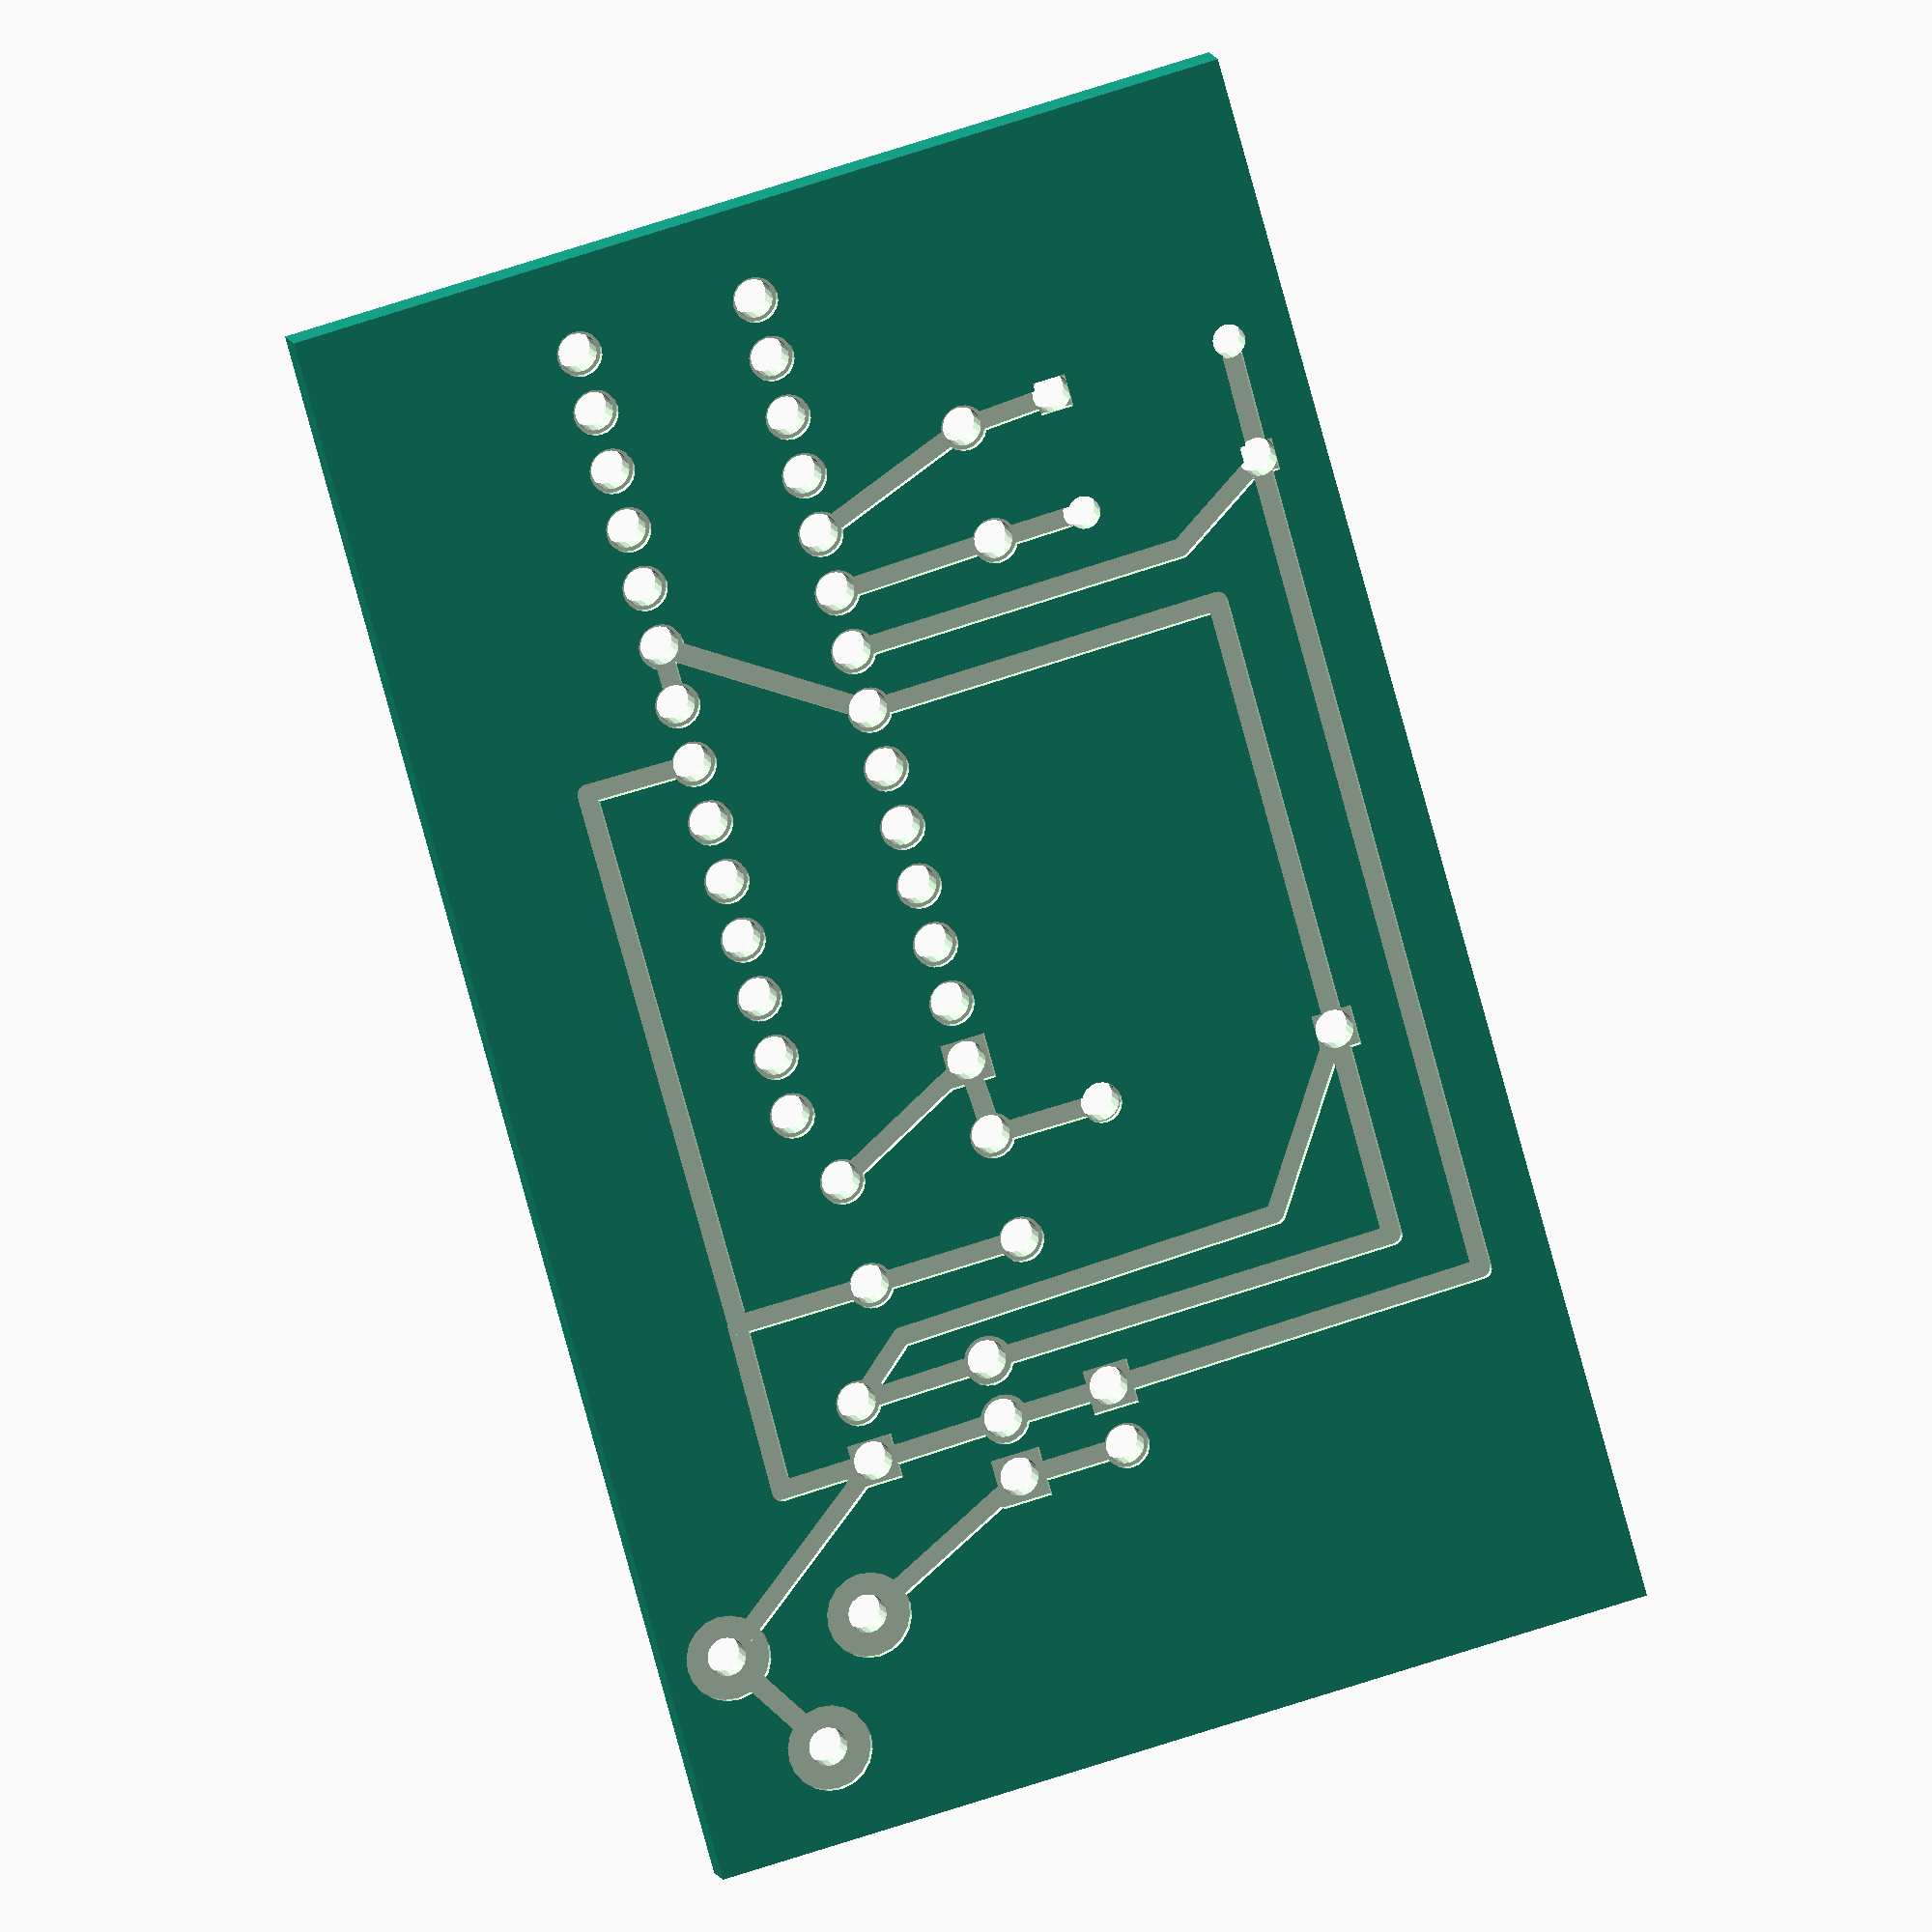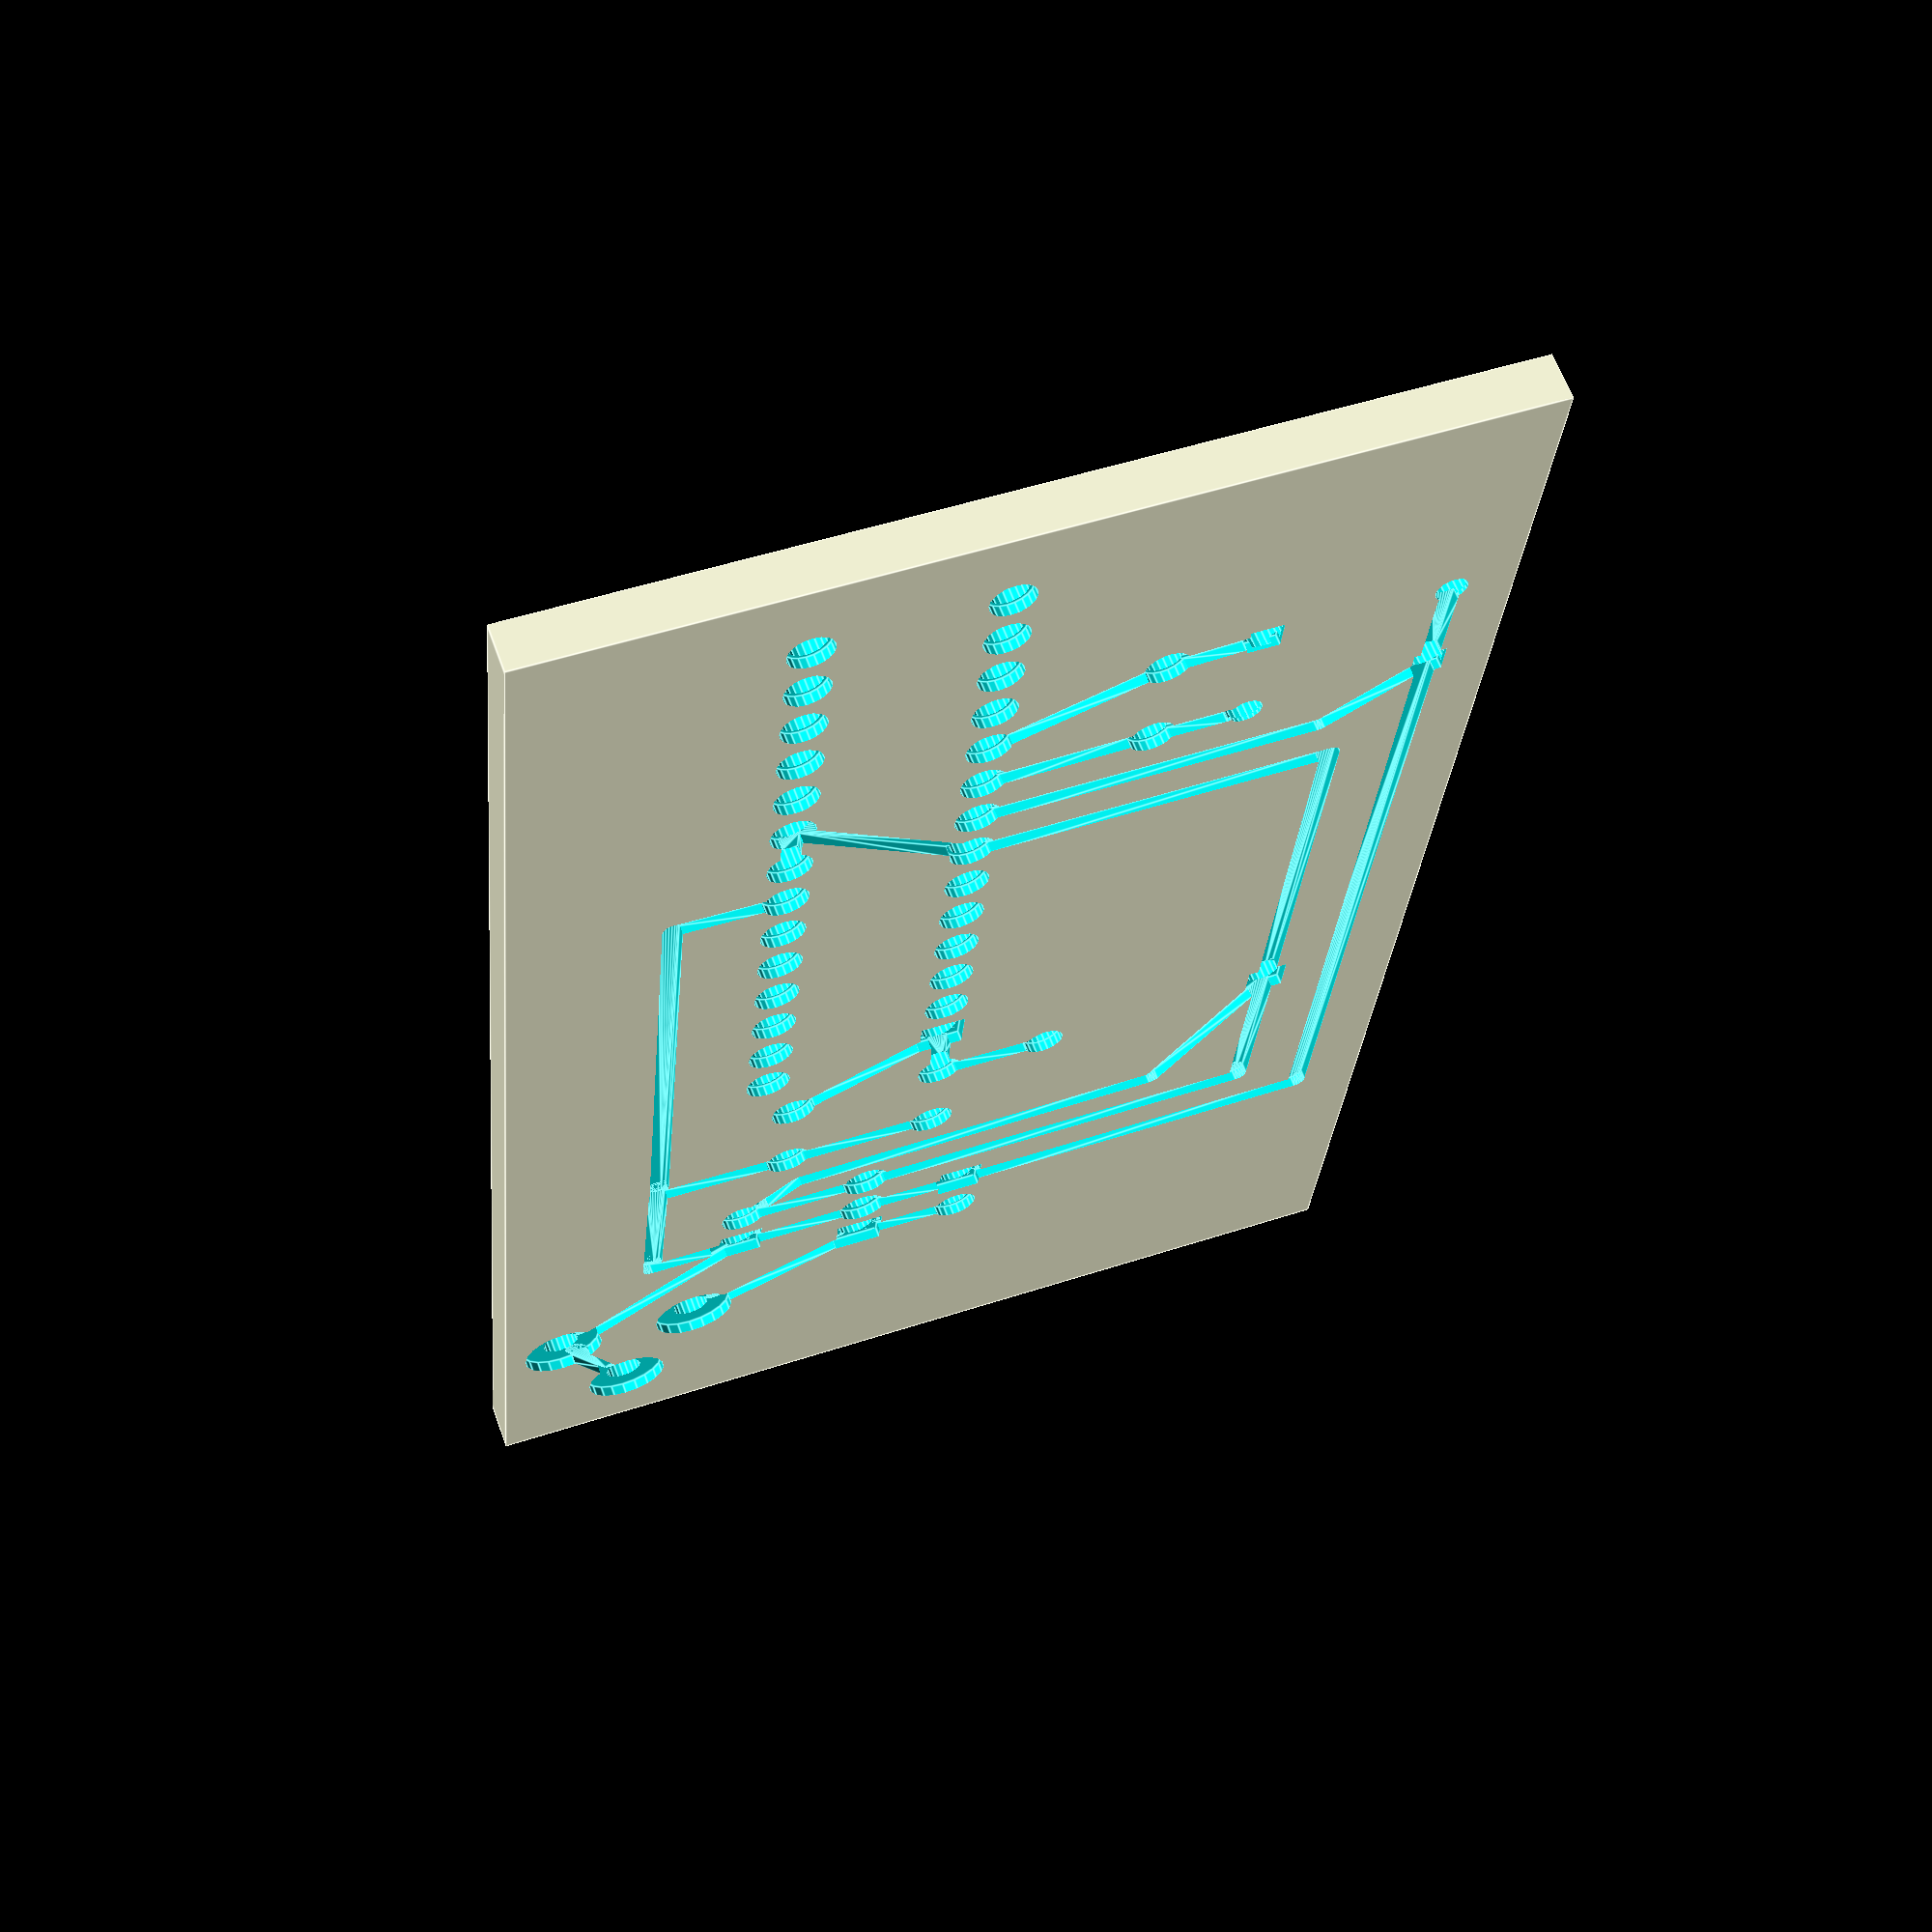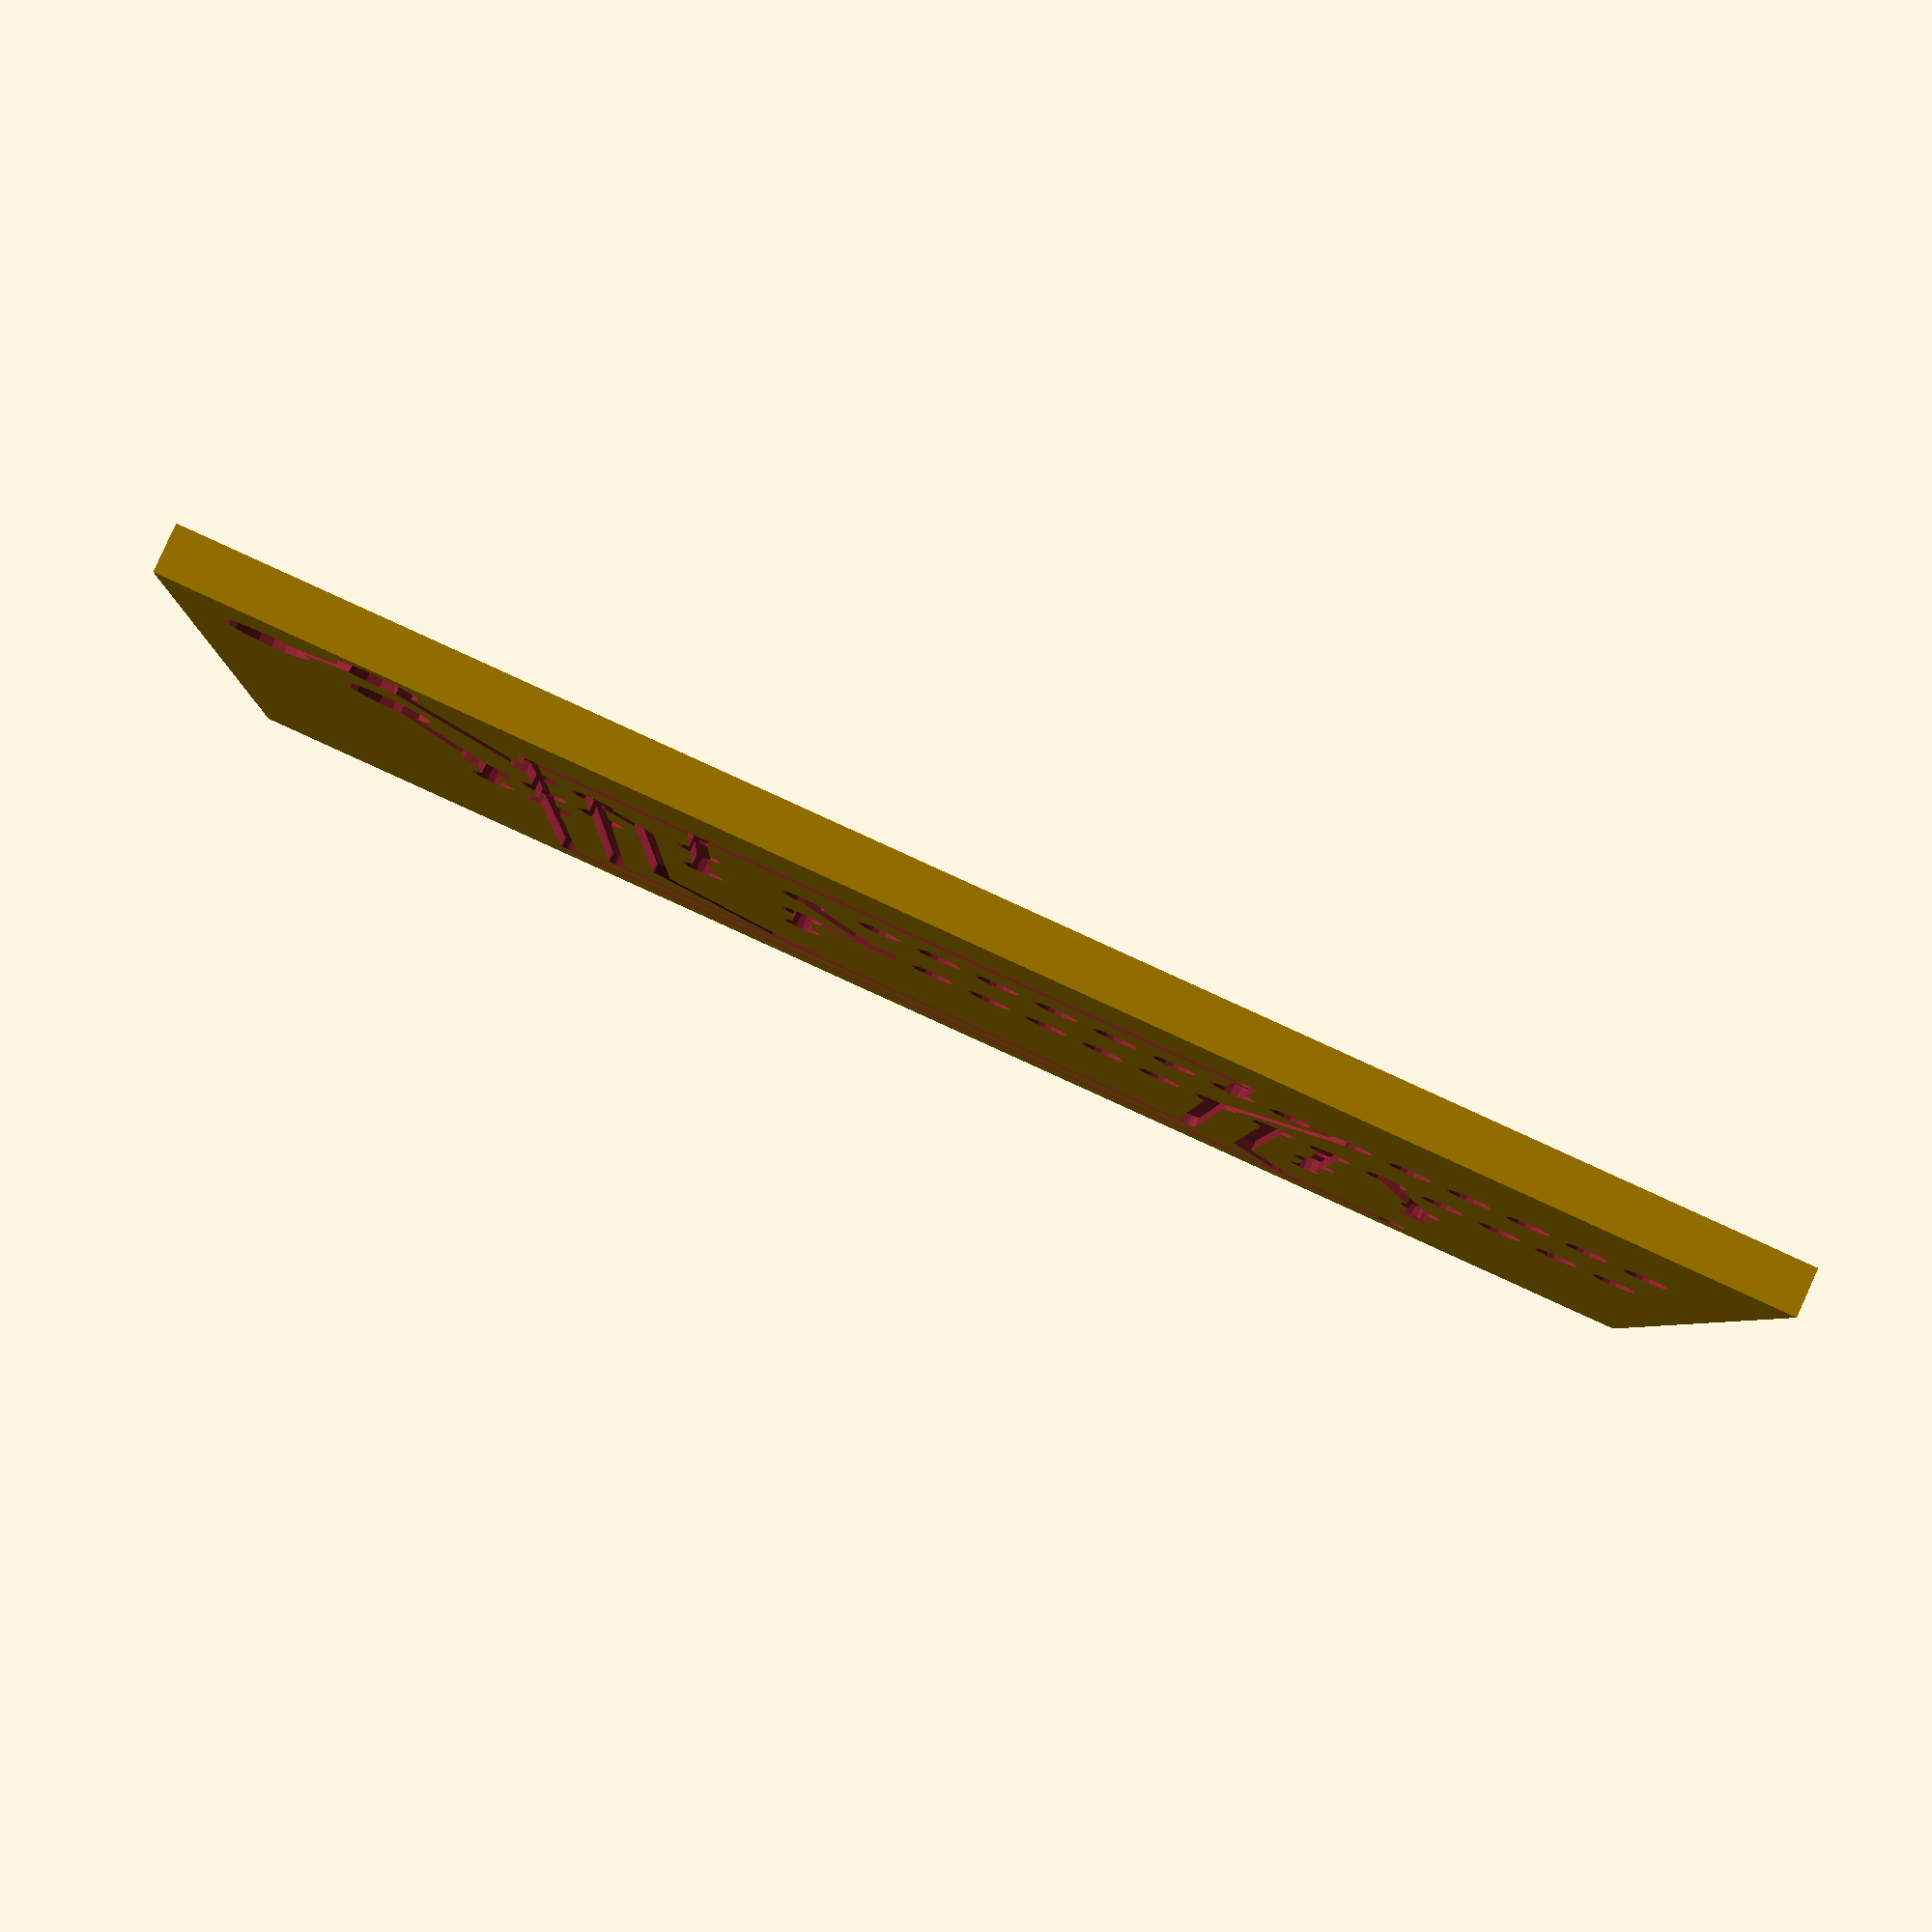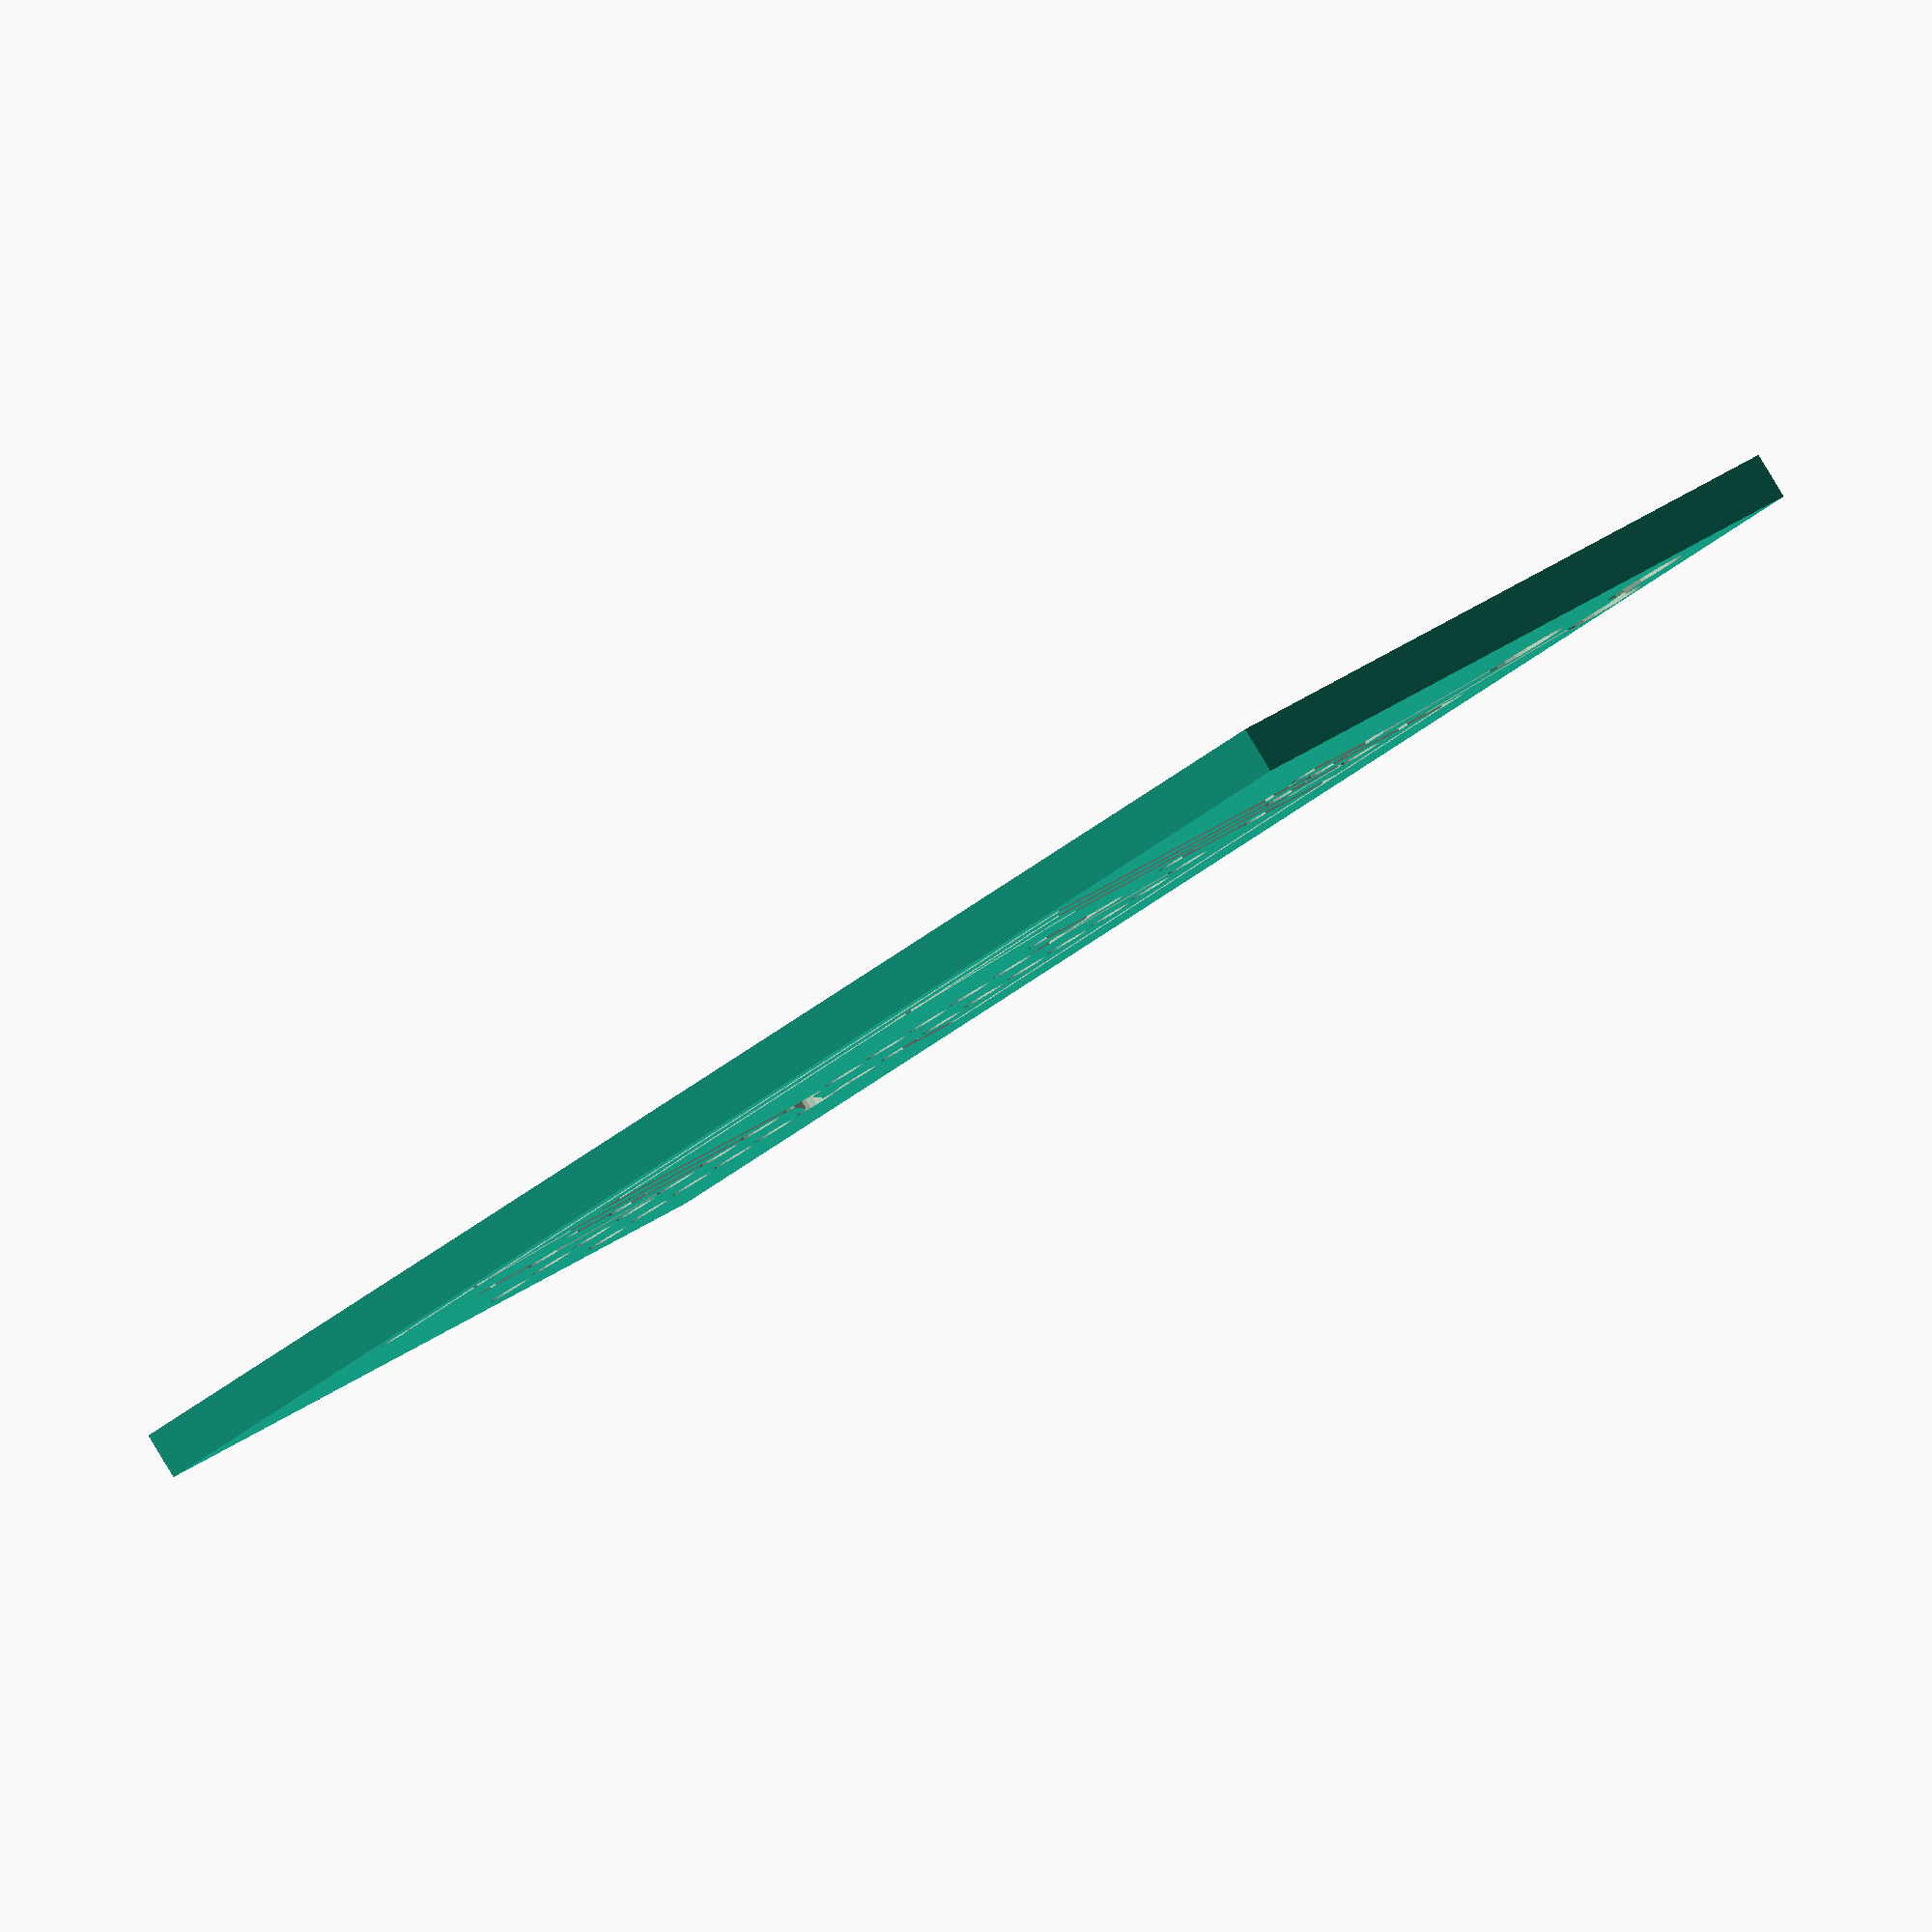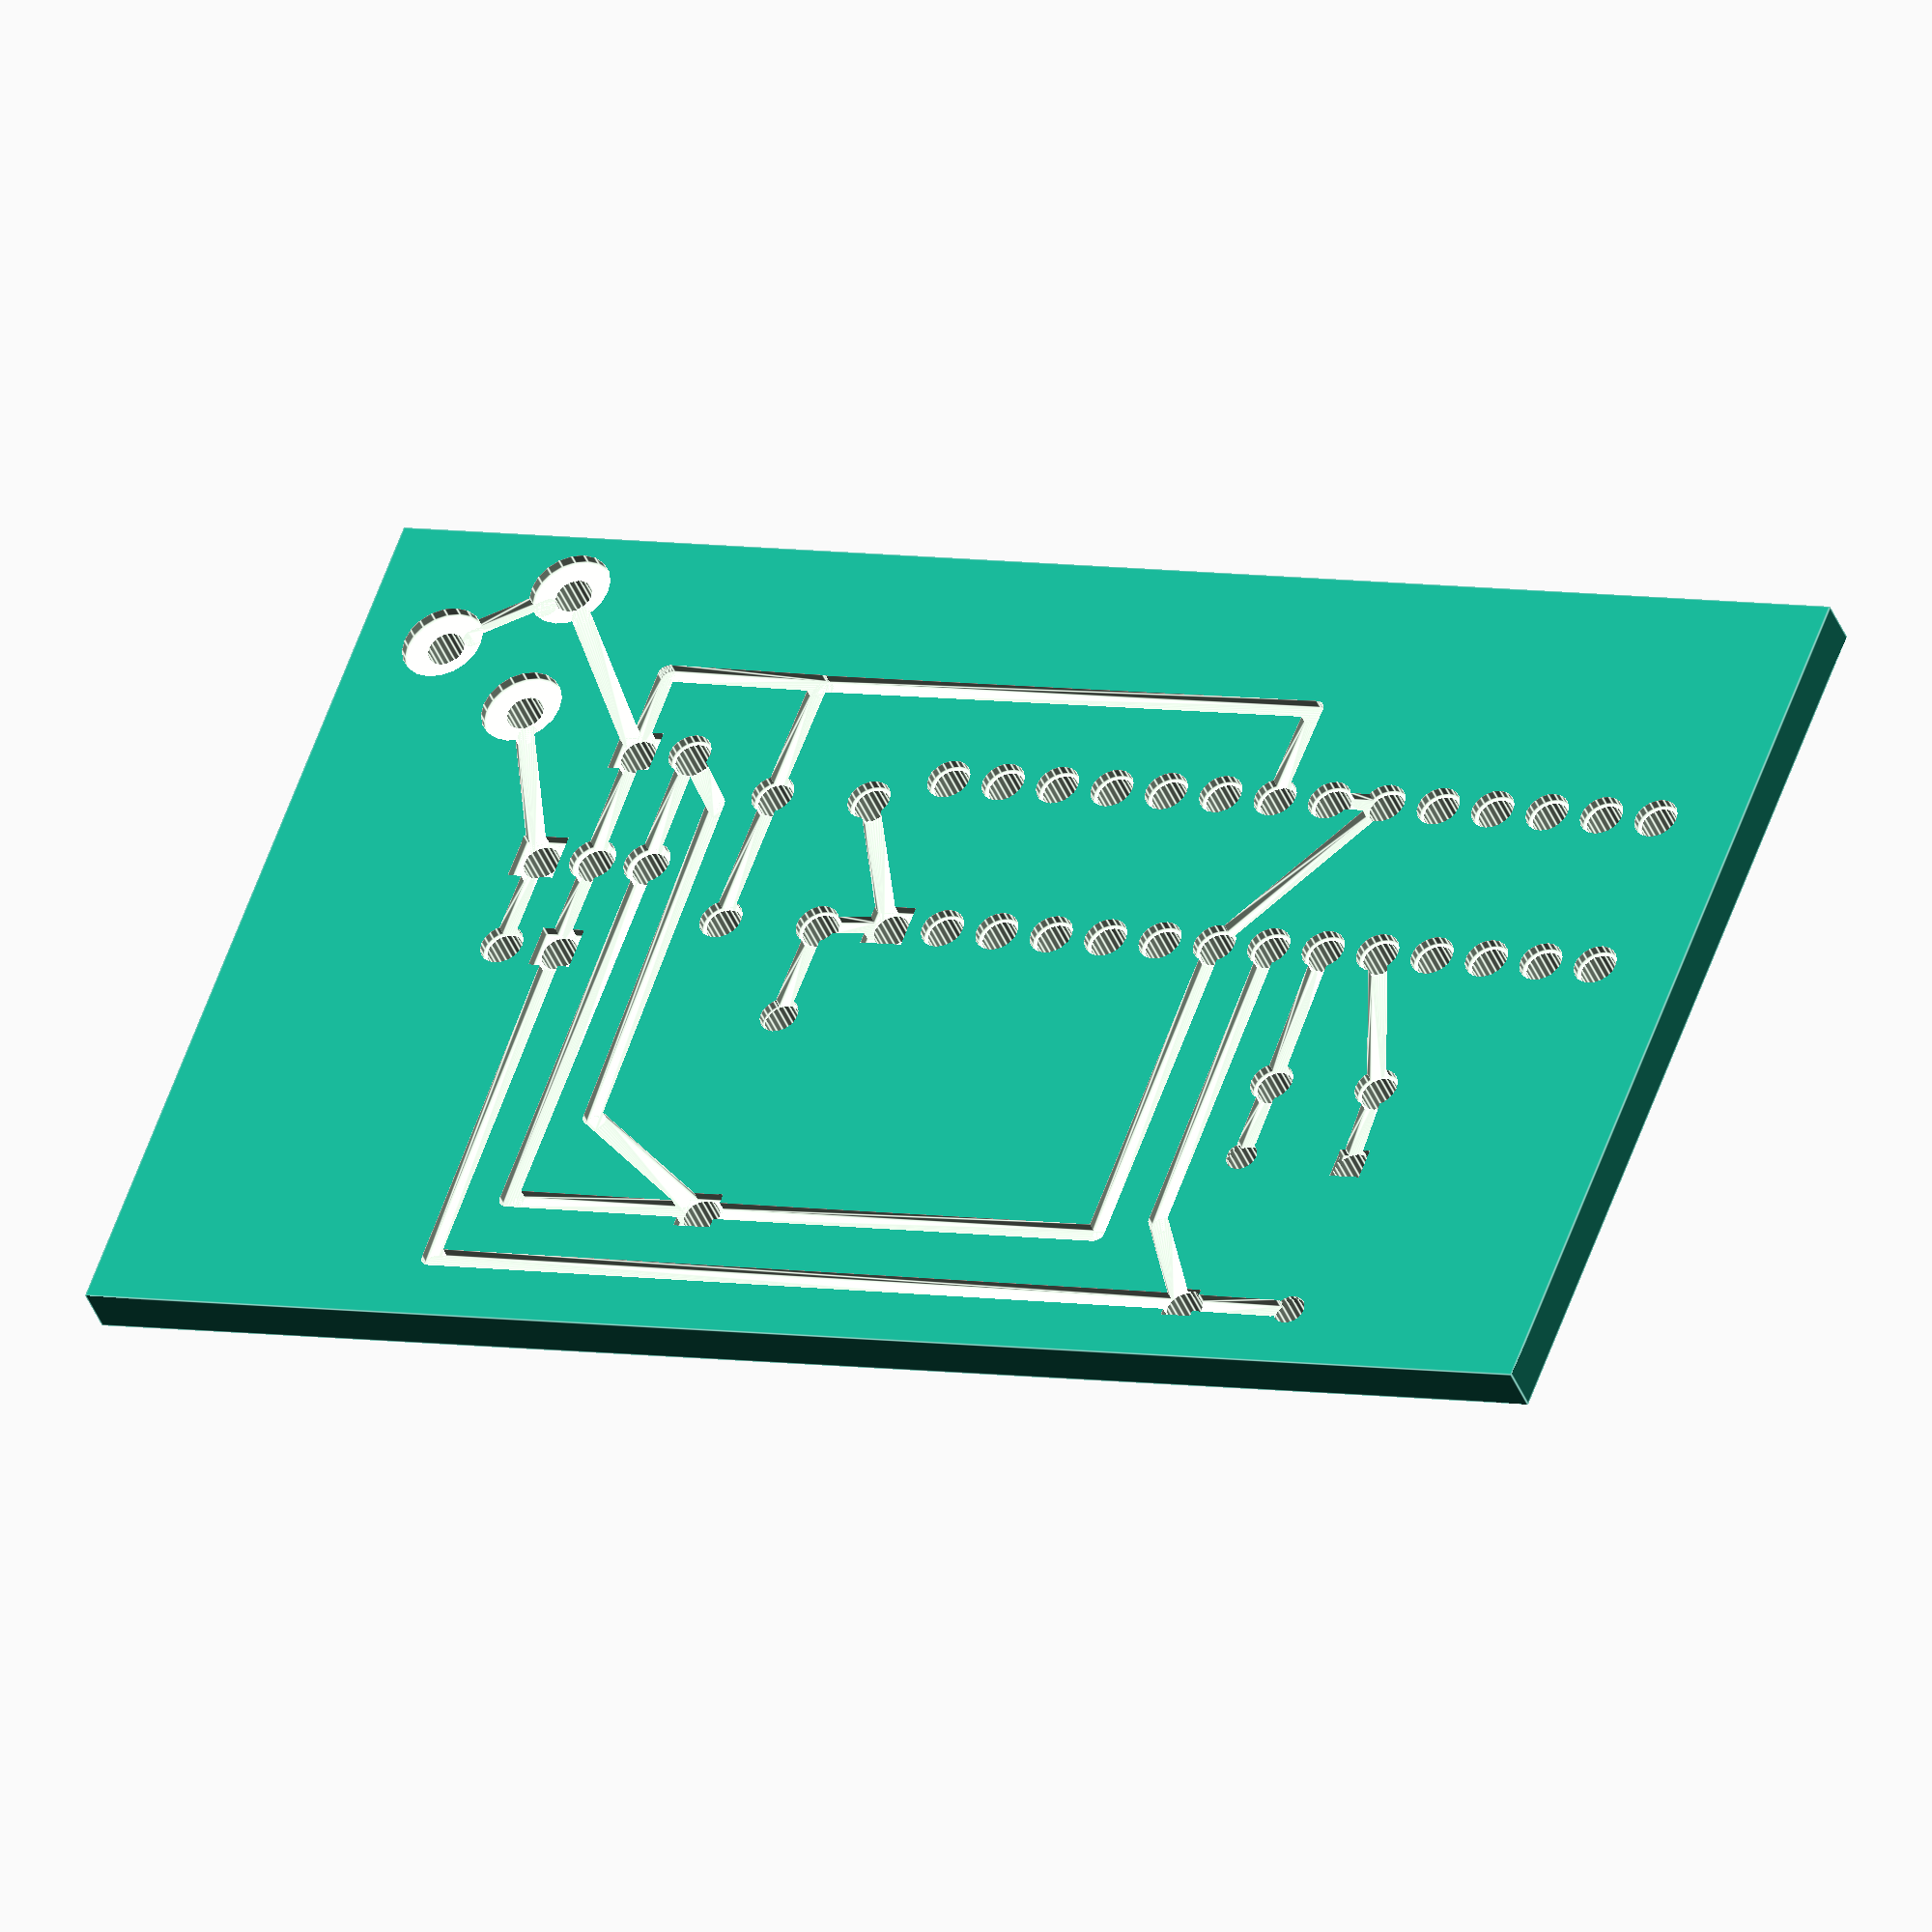
<openscad>
//    Aperture primitives are part of GerbToSCAD.rb
//    Copyright (C) 2013 Dru Jensen
//
//    GerbToSCAD is free software: you can redistribute it and/or modify
//    it under the terms of the GNU General Public License as published by
//    the Free Software Foundation, either version 3 of the License, or
//    (at your option) any later version.
//
//    GerbToSCAD is distributed in the hope that it will be useful,
//    but WITHOUT ANY WARRANTY; without even the implied warranty of
//    MERCHANTABILITY or FITNESS FOR A PARTICULAR PURPOSE.  See the
//    GNU General Public License for more details.
//
//    You should have received a copy of the GNU General Public License
//    along with this program.  If not, see <http://www.gnu.org/licenses/>.
$fn=20;

board_thickness = 2.0;    //Change to alter board thickness
stencil_thickness = 0.4;  //Change to alter gap thickness
hole_size = 1.6;          //Change to alter size of the hole
stand_height = 4.0;       //Change to alter the stand height

// Generate the Board
board();

// Generate the Stencil
// stencil();

//////////////////////////////////////////////////////////////////////////////////////////////////
// Start of aperture primitives: circle, rectangle, obround, polygon                    
// These accept the same parameters in the same order as Gerber aperture definitions    
// 'drill' holes in pads will be rendered if specified even though they are unprintable 
//////////////////////////////////////////////////////////////////////////////////////////////////

// Circle aperture type
module gerb_circle (diameter, hole_X=0, hole_Y=0) {
  if (hole_X == 0) {
    cylinder (r = diameter/2, h=stencil_thickness + .1, center = true);
  }
  else if (hole_Y == 0) {
    union(){
      cylinder (r = diameter/2, h=stencil_thickness + .1, center = true);
      translate([0,0,-board_thickness/2]) cylinder (r = hole_X/2, h=board_thickness + .1, center = true);
    }
  }
  else {
    union(){  
      cylinder (r = diameter/2, h=stencil_thickness + .1, center = true);
      translate([0,0,-board_thickness/2]) cube (size = [hole_X, hole_Y, board_thickness + .1], center = true);
    } 
  } 
}

// Rectangle aperture type
module gerb_rectangle (diam_X, diam_Y, hole_X=0, hole_Y=0) {
  if (hole_X==0) {
    cube (size = [diam_X, diam_Y, stencil_thickness + .1], center = true);
  }
  else if (hole_Y == 0) {
    union(){
      cube (size = [diam_X, diam_Y, stencil_thickness + .1], center = true);
      translate([0,0,-board_thickness/2]) cylinder (r = hole_X/2, h=board_thickness + .1, center = true);  
    }
  }
  else  {
    union(){
      cube (size = [diam_X, diam_Y, stencil_thickness + .1], center = true);
      translate([0,0,-board_thickness/2]) cube (size = [hole_X, hole_Y, board_thickness + .1], center = true);
    }
  }
}

// Obround aperture type
module gerb_obround_primitive (diam_X, diam_Y) {
  if (diam_X < diam_Y) {
    union(){
      cube(size = [diam_X, diam_Y-diam_X, stencil_thickness + .1], center = true);
      translate(v = [0, (diam_Y - diam_X) / 2, 0]) cylinder (r = diam_X/2, h=stencil_thickness, center = true);
      translate(v = [0, -((diam_Y - diam_X) / 2), 0]) cylinder (r = diam_X/2, h=stencil_thickness, center = true);
    }
    
  }
  else {  // diam_X is larger
    union(){
      cube(size = [diam_X-diam_Y, diam_Y, stencil_thickness + .1], center = true);
      translate(v = [(diam_X - diam_Y) / 2, 0, 0]) cylinder (r = diam_Y/2, h=stencil_thickness, center = true);
      translate(v = [-((diam_X - diam_Y) / 2), 0, 0]) cylinder (r = diam_Y/2, h=stencil_thickness, center = true);
    }
  }
}

module gerb_obround (diam_X, diam_Y, hole_X=0, hole_Y=0) {
  if (hole_X==0) {
    gerb_obround_primitive(diam_X, diam_Y);
  }
  else if (hole_Y == 0) {
    union(){
      gerb_obround_primitive(diam_X, diam_Y);
      translate([0,0,-board_thickness/2]) cylinder (r = hole_X/2, h=board_thickness + .1, center = true);  
    }
  }
  else  {
    union(){
      gerb_obround_primitive(diam_X, diam_Y);
      translate([0,0,-board_thickness/2]) cube (size = [hole_X, hole_Y, board_thickness + .1], center = true);
    }
  }
}

// Polygon aperture type
module gerb_polygon (diameter, num_sides, rotation=0, hole_X=0, hole_Y=0) {
  if (hole_X == 0) {
    rotate (a=[0,0,rotation]) cylinder (r = diameter/2, h=stencil_thickness + .1, $fn = num_sides, center = true);
  }
  else if (hole_Y == 0) {
    union(){
      rotate (a=[0,0,rotation]) cylinder (r = diameter/2, h=stencil_thickness + .1, $fn = num_sides, center = true);
      translate([0,0,-board_thickness/2]) cylinder (r = hole_X/2, h=board_thickness + .1, center = true);
    }
  }
  else {
    union(){  
      rotate (a=[0,0,rotation]) cylinder (r = diameter/2, h=stencil_thickness + .1, $fn = num_sides, center = true);
      translate([0,0,-board_thickness/2]) cube (size = [hole_X, hole_Y, board_thickness + .1], center = true);
    } 
  } 
}

// The main board

module block(x, y, z) {
  translate(v=[x/2, y/2,board_thickness/2]) cube (size = [x, y, board_thickness], center = true);
}

// A stand to allow us to hold the board so we can print the stencil at the
// correct height.

module stand (x, y, z) {
	translate ([x/2,y/2, -((z+stand_height)/2) ])  difference() {
		cube (size = [x+1.2, y+1.2, board_thickness+stand_height+stencil_thickness], center = true);
		cube (size = [x-1.2, y-1.2, board_thickness+stand_height+stencil_thickness+.1], center = true);
		translate([0,0, (stand_height+stencil_thickness)/2]) cube (size = [x+0.2, y+0.2, stencil_thickness], center = true);
	}
}

//////////////////////////////////////////////////////////////////////////////////////////////////
// End of aperture primitives -- everything below is generated from the input gerber    
//////////////////////////////////////////////////////////////////////////////////////////////////

// Start of aperture definitions

module D10_w_hole() {
  gerb_circle(1.9049999999999998, hole_size);
}
module D10() {
  gerb_circle(1.9049999999999998);
}
module D11_w_hole() {
  gerb_circle(2.0827999999999998, hole_size);
}
module D11() {
  gerb_circle(2.0827999999999998);
}
module D12_w_hole() {
  gerb_circle(1.7018, hole_size);
}
module D12() {
  gerb_circle(1.7018);
}
module D13_w_hole() {
  gerb_circle(1.3716, hole_size);
}
module D13() {
  gerb_circle(1.3716);
}
module D14_w_hole() {
  gerb_circle(3.556, hole_size);
}
module D14() {
  gerb_circle(3.556);
}
module D15_w_hole() {
  gerb_rectangle(1.9049999999999998, 1.9049999999999998, hole_size);
}
module D15() {
  gerb_rectangle(1.9049999999999998, 1.9049999999999998);
}
module D16_w_hole() {
  gerb_rectangle(2.0827999999999998, 2.0827999999999998, hole_size);
}
module D16() {
  gerb_rectangle(2.0827999999999998, 2.0827999999999998);
}
module D17_w_hole() {
  gerb_rectangle(1.7018, 1.7018, hole_size);
}
module D17() {
  gerb_rectangle(1.7018, 1.7018);
}
module D18_w_hole() {
  gerb_rectangle(1.3716, 1.3716, hole_size);
}
module D18() {
  gerb_rectangle(1.3716, 1.3716);
}
module D19_w_hole() {
  gerb_circle(0.8466582, hole_size);
}
module D19() {
  gerb_circle(0.8466582);
}
module board() {
  // scale the board 
  scale(v=[1.0,1.0,1.0]) difference(){

    // draw the solid part
    block (66.5988, 40.03039999999999, board_thickness);

    // subtract each aperture flash with holes
    translate (v=[14.808, 29.312, board_thickness - (stencil_thickness/2)]) D10_w_hole();
    translate (v=[17.348, 29.312, board_thickness - (stencil_thickness/2)]) D10_w_hole();
    translate (v=[14.910, 19.075, board_thickness - (stencil_thickness/2)]) D10_w_hole();
    translate (v=[12.370, 19.075, board_thickness - (stencil_thickness/2)]) D10_w_hole();
    translate (v=[12.370, 23.647, board_thickness - (stencil_thickness/2)]) D11_w_hole();
    translate (v=[14.910, 23.647, board_thickness - (stencil_thickness/2)]) D11_w_hole();
    translate (v=[17.450, 23.647, board_thickness - (stencil_thickness/2)]) D11_w_hole();
    translate (v=[29.642, 21.133, board_thickness - (stencil_thickness/2)]) D10_w_hole();
    translate (v=[29.642, 28.753, board_thickness - (stencil_thickness/2)]) D10_w_hole();
    translate (v=[32.182, 21.133, board_thickness - (stencil_thickness/2)]) D10_w_hole();
    translate (v=[32.182, 28.753, board_thickness - (stencil_thickness/2)]) D10_w_hole();
    translate (v=[34.722, 21.133, board_thickness - (stencil_thickness/2)]) D10_w_hole();
    translate (v=[34.722, 28.753, board_thickness - (stencil_thickness/2)]) D10_w_hole();
    translate (v=[37.262, 21.133, board_thickness - (stencil_thickness/2)]) D10_w_hole();
    translate (v=[37.262, 28.753, board_thickness - (stencil_thickness/2)]) D10_w_hole();
    translate (v=[39.802, 21.133, board_thickness - (stencil_thickness/2)]) D10_w_hole();
    translate (v=[39.802, 28.753, board_thickness - (stencil_thickness/2)]) D10_w_hole();
    translate (v=[42.342, 21.133, board_thickness - (stencil_thickness/2)]) D10_w_hole();
    translate (v=[42.342, 28.753, board_thickness - (stencil_thickness/2)]) D10_w_hole();
    translate (v=[44.882, 21.133, board_thickness - (stencil_thickness/2)]) D10_w_hole();
    translate (v=[44.882, 28.753, board_thickness - (stencil_thickness/2)]) D10_w_hole();
    translate (v=[47.422, 21.133, board_thickness - (stencil_thickness/2)]) D10_w_hole();
    translate (v=[47.422, 28.753, board_thickness - (stencil_thickness/2)]) D10_w_hole();
    translate (v=[49.962, 21.133, board_thickness - (stencil_thickness/2)]) D10_w_hole();
    translate (v=[49.962, 28.753, board_thickness - (stencil_thickness/2)]) D10_w_hole();
    translate (v=[52.502, 21.133, board_thickness - (stencil_thickness/2)]) D10_w_hole();
    translate (v=[52.502, 28.753, board_thickness - (stencil_thickness/2)]) D10_w_hole();
    translate (v=[55.042, 21.133, board_thickness - (stencil_thickness/2)]) D10_w_hole();
    translate (v=[55.042, 28.753, board_thickness - (stencil_thickness/2)]) D10_w_hole();
    translate (v=[57.582, 21.133, board_thickness - (stencil_thickness/2)]) D10_w_hole();
    translate (v=[57.582, 28.753, board_thickness - (stencil_thickness/2)]) D10_w_hole();
    translate (v=[60.122, 21.133, board_thickness - (stencil_thickness/2)]) D10_w_hole();
    translate (v=[60.122, 28.753, board_thickness - (stencil_thickness/2)]) D10_w_hole();
    translate (v=[62.662, 21.133, board_thickness - (stencil_thickness/2)]) D10_w_hole();
    translate (v=[62.662, 28.753, board_thickness - (stencil_thickness/2)]) D10_w_hole();
    translate (v=[26.365, 6.096, board_thickness - (stencil_thickness/2)]) D12_w_hole();
    translate (v=[26.365, 16.256, board_thickness - (stencil_thickness/2)]) D12_w_hole();
    translate (v=[26.391, 27.483, board_thickness - (stencil_thickness/2)]) D10_w_hole();
    translate (v=[26.391, 20.980, board_thickness - (stencil_thickness/2)]) D10_w_hole();
    translate (v=[21.895, 27.483, board_thickness - (stencil_thickness/2)]) D10_w_hole();
    translate (v=[21.895, 20.980, board_thickness - (stencil_thickness/2)]) D10_w_hole();
    translate (v=[55.220, 10.312, board_thickness - (stencil_thickness/2)]) D13_w_hole();
    translate (v=[55.220, 2.692, board_thickness - (stencil_thickness/2)]) D13_w_hole();
    translate (v=[50.140, 2.769, board_thickness - (stencil_thickness/2)]) D13_w_hole();
    translate (v=[50.140, 10.389, board_thickness - (stencil_thickness/2)]) D13_w_hole();
    translate (v=[50.114, 14.249, board_thickness - (stencil_thickness/2)]) D10_w_hole();
    translate (v=[54.991, 14.249, board_thickness - (stencil_thickness/2)]) D10_w_hole();
    translate (v=[8.763, 31.242, board_thickness - (stencil_thickness/2)]) D14_w_hole();
    translate (v=[8.763, 37.338, board_thickness - (stencil_thickness/2)]) D14_w_hole();
    translate (v=[3.937, 34.290, board_thickness - (stencil_thickness/2)]) D14_w_hole();
    translate (v=[14.808, 29.312, board_thickness - (stencil_thickness/2)]) D15_w_hole();
    translate (v=[14.910, 19.075, board_thickness - (stencil_thickness/2)]) D15_w_hole();
    translate (v=[12.370, 23.647, board_thickness - (stencil_thickness/2)]) D16_w_hole();
    translate (v=[29.642, 21.133, board_thickness - (stencil_thickness/2)]) D15_w_hole();
    translate (v=[26.365, 6.096, board_thickness - (stencil_thickness/2)]) D17_w_hole();
    translate (v=[55.220, 10.312, board_thickness - (stencil_thickness/2)]) D18_w_hole();
    translate (v=[50.140, 2.769, board_thickness - (stencil_thickness/2)]) D18_w_hole();

    // subtract the stencils
    hull() {
      translate (v=[14.910, 22.835, board_thickness - (stencil_thickness/2)]) D19();
      translate (v=[14.910, 19.837, board_thickness - (stencil_thickness/2)]) D19();
    }
    hull() {
      translate (v=[12.370, 19.837, board_thickness - (stencil_thickness/2)]) D19();
      translate (v=[12.370, 22.835, board_thickness - (stencil_thickness/2)]) D19();
    }
    hull() {
      translate (v=[52.781, 20.422, board_thickness - (stencil_thickness/2)]) D19();
      translate (v=[54.737, 14.986, board_thickness - (stencil_thickness/2)]) D19();
    }
    hull() {
      translate (v=[50.114, 15.037, board_thickness - (stencil_thickness/2)]) D19();
      translate (v=[49.987, 20.371, board_thickness - (stencil_thickness/2)]) D19();
    }
    hull() {
      translate (v=[55.169, 11.024, board_thickness - (stencil_thickness/2)]) D19();
      translate (v=[55.042, 13.487, board_thickness - (stencil_thickness/2)]) D19();
    }
    hull() {
      translate (v=[50.140, 11.100, board_thickness - (stencil_thickness/2)]) D19();
      translate (v=[50.114, 13.487, board_thickness - (stencil_thickness/2)]) D19();
    }
    hull() {
      translate (v=[50.825, 2.769, board_thickness - (stencil_thickness/2)]) D19();
      translate (v=[54.508, 2.718, board_thickness - (stencil_thickness/2)]) D19();
    }
    hull() {
      translate (v=[14.834, 28.524, board_thickness - (stencil_thickness/2)]) D19();
      translate (v=[14.884, 24.460, board_thickness - (stencil_thickness/2)]) D19();
    }
    hull() {
      translate (v=[17.374, 28.524, board_thickness - (stencil_thickness/2)]) D19();
      translate (v=[17.424, 24.460, board_thickness - (stencil_thickness/2)]) D19();
    }
    hull() {
      translate (v=[27.153, 21.006, board_thickness - (stencil_thickness/2)]) D19();
      translate (v=[28.880, 21.107, board_thickness - (stencil_thickness/2)]) D19();
    }
    hull() {
      translate (v=[25.603, 6.096, board_thickness - (stencil_thickness/2)]) D19();
      translate (v=[17.501, 6.147, board_thickness - (stencil_thickness/2)]) D19();
    }
    hull() {
      translate (v=[17.501, 6.147, board_thickness - (stencil_thickness/2)]) D19();
      translate (v=[17.450, 22.835, board_thickness - (stencil_thickness/2)]) D19();
    }
    hull() {
      translate (v=[44.882, 20.371, board_thickness - (stencil_thickness/2)]) D19();
      translate (v=[44.933, 6.045, board_thickness - (stencil_thickness/2)]) D19();
    }
    hull() {
      translate (v=[45.314, 21.793, board_thickness - (stencil_thickness/2)]) D19();
      translate (v=[49.530, 28.118, board_thickness - (stencil_thickness/2)]) D19();
    }
    hull() {
      translate (v=[14.910, 18.288, board_thickness - (stencil_thickness/2)]) D19();
      translate (v=[15.062, 2.946, board_thickness - (stencil_thickness/2)]) D19();
    }
    hull() {
      translate (v=[15.062, 2.946, board_thickness - (stencil_thickness/2)]) D19();
      translate (v=[49.428, 2.794, board_thickness - (stencil_thickness/2)]) D19();
    }
    hull() {
      translate (v=[14.808, 30.074, board_thickness - (stencil_thickness/2)]) D19();
      translate (v=[14.783, 33.350, board_thickness - (stencil_thickness/2)]) D19();
    }
    hull() {
      translate (v=[47.447, 20.371, board_thickness - (stencil_thickness/2)]) D19();
      translate (v=[47.523, 6.909, board_thickness - (stencil_thickness/2)]) D19();
    }
    hull() {
      translate (v=[21.946, 33.274, board_thickness - (stencil_thickness/2)]) D19();
      translate (v=[21.895, 28.245, board_thickness - (stencil_thickness/2)]) D19();
    }
    hull() {
      translate (v=[47.523, 6.909, board_thickness - (stencil_thickness/2)]) D19();
      translate (v=[49.759, 3.353, board_thickness - (stencil_thickness/2)]) D19();
    }
    hull() {
      translate (v=[14.783, 33.350, board_thickness - (stencil_thickness/2)]) D19();
      translate (v=[21.946, 33.274, board_thickness - (stencil_thickness/2)]) D19();
    }
    hull() {
      translate (v=[26.391, 20.193, board_thickness - (stencil_thickness/2)]) D19();
      translate (v=[26.365, 16.993, board_thickness - (stencil_thickness/2)]) D19();
    }
    hull() {
      translate (v=[44.933, 6.045, board_thickness - (stencil_thickness/2)]) D19();
      translate (v=[27.102, 6.096, board_thickness - (stencil_thickness/2)]) D19();
    }
    hull() {
      translate (v=[12.014, 24.384, board_thickness - (stencil_thickness/2)]) D19();
      translate (v=[9.271, 30.175, board_thickness - (stencil_thickness/2)]) D19();
    }
    hull() {
      translate (v=[14.351, 29.921, board_thickness - (stencil_thickness/2)]) D19();
      translate (v=[9.474, 36.398, board_thickness - (stencil_thickness/2)]) D19();
    }
    hull() {
      translate (v=[7.772, 36.703, board_thickness - (stencil_thickness/2)]) D19();
      translate (v=[4.928, 34.925, board_thickness - (stencil_thickness/2)]) D19();
    }
    hull() {
      translate (v=[21.895, 28.245, board_thickness - (stencil_thickness/2)]) D19();
      translate (v=[21.920, 33.249, board_thickness - (stencil_thickness/2)]) D19();
    }
    hull() {
      translate (v=[44.983, 33.350, board_thickness - (stencil_thickness/2)]) D19();
      translate (v=[44.907, 29.540, board_thickness - (stencil_thickness/2)]) D19();
    }
    hull() {
      translate (v=[21.920, 33.249, board_thickness - (stencil_thickness/2)]) D19();
      translate (v=[44.983, 33.350, board_thickness - (stencil_thickness/2)]) D19();
    }
    hull() {
      translate (v=[48.209, 28.753, board_thickness - (stencil_thickness/2)]) D19();
      translate (v=[49.200, 28.753, board_thickness - (stencil_thickness/2)]) D19();
    }
    hull() {
      translate (v=[26.746, 26.797, board_thickness - (stencil_thickness/2)]) D19();
      translate (v=[29.286, 21.819, board_thickness - (stencil_thickness/2)]) D19();
    }
    hull() {
      translate (v=[19.761, 10.566, board_thickness - (stencil_thickness/2)]) D19();
      translate (v=[25.730, 6.528, board_thickness - (stencil_thickness/2)]) D19();
    }
    hull() {
      translate (v=[19.456, 26.848, board_thickness - (stencil_thickness/2)]) D19();
      translate (v=[19.761, 10.566, board_thickness - (stencil_thickness/2)]) D19();
    }
    hull() {
      translate (v=[17.856, 28.727, board_thickness - (stencil_thickness/2)]) D19();
      translate (v=[19.456, 26.848, board_thickness - (stencil_thickness/2)]) D19();
    }
    hull() {
      translate (v=[21.895, 26.695, board_thickness - (stencil_thickness/2)]) D19();
      translate (v=[21.895, 21.742, board_thickness - (stencil_thickness/2)]) D19();
    }
  }
}

module stencil() {
  // Scale the board 
  scale(v=[1.0,1.0,1.0]) union() {
    // create the stand
    stand (66.5988, 40.03039999999999, board_thickness);

    // add the flashes
    translate (v=[14.808, 29.312, board_thickness - (stencil_thickness/2)]) D10();
    translate (v=[17.348, 29.312, board_thickness - (stencil_thickness/2)]) D10();
    translate (v=[14.910, 19.075, board_thickness - (stencil_thickness/2)]) D10();
    translate (v=[12.370, 19.075, board_thickness - (stencil_thickness/2)]) D10();
    translate (v=[12.370, 23.647, board_thickness - (stencil_thickness/2)]) D11();
    translate (v=[14.910, 23.647, board_thickness - (stencil_thickness/2)]) D11();
    translate (v=[17.450, 23.647, board_thickness - (stencil_thickness/2)]) D11();
    translate (v=[29.642, 21.133, board_thickness - (stencil_thickness/2)]) D10();
    translate (v=[29.642, 28.753, board_thickness - (stencil_thickness/2)]) D10();
    translate (v=[32.182, 21.133, board_thickness - (stencil_thickness/2)]) D10();
    translate (v=[32.182, 28.753, board_thickness - (stencil_thickness/2)]) D10();
    translate (v=[34.722, 21.133, board_thickness - (stencil_thickness/2)]) D10();
    translate (v=[34.722, 28.753, board_thickness - (stencil_thickness/2)]) D10();
    translate (v=[37.262, 21.133, board_thickness - (stencil_thickness/2)]) D10();
    translate (v=[37.262, 28.753, board_thickness - (stencil_thickness/2)]) D10();
    translate (v=[39.802, 21.133, board_thickness - (stencil_thickness/2)]) D10();
    translate (v=[39.802, 28.753, board_thickness - (stencil_thickness/2)]) D10();
    translate (v=[42.342, 21.133, board_thickness - (stencil_thickness/2)]) D10();
    translate (v=[42.342, 28.753, board_thickness - (stencil_thickness/2)]) D10();
    translate (v=[44.882, 21.133, board_thickness - (stencil_thickness/2)]) D10();
    translate (v=[44.882, 28.753, board_thickness - (stencil_thickness/2)]) D10();
    translate (v=[47.422, 21.133, board_thickness - (stencil_thickness/2)]) D10();
    translate (v=[47.422, 28.753, board_thickness - (stencil_thickness/2)]) D10();
    translate (v=[49.962, 21.133, board_thickness - (stencil_thickness/2)]) D10();
    translate (v=[49.962, 28.753, board_thickness - (stencil_thickness/2)]) D10();
    translate (v=[52.502, 21.133, board_thickness - (stencil_thickness/2)]) D10();
    translate (v=[52.502, 28.753, board_thickness - (stencil_thickness/2)]) D10();
    translate (v=[55.042, 21.133, board_thickness - (stencil_thickness/2)]) D10();
    translate (v=[55.042, 28.753, board_thickness - (stencil_thickness/2)]) D10();
    translate (v=[57.582, 21.133, board_thickness - (stencil_thickness/2)]) D10();
    translate (v=[57.582, 28.753, board_thickness - (stencil_thickness/2)]) D10();
    translate (v=[60.122, 21.133, board_thickness - (stencil_thickness/2)]) D10();
    translate (v=[60.122, 28.753, board_thickness - (stencil_thickness/2)]) D10();
    translate (v=[62.662, 21.133, board_thickness - (stencil_thickness/2)]) D10();
    translate (v=[62.662, 28.753, board_thickness - (stencil_thickness/2)]) D10();
    translate (v=[26.365, 6.096, board_thickness - (stencil_thickness/2)]) D12();
    translate (v=[26.365, 16.256, board_thickness - (stencil_thickness/2)]) D12();
    translate (v=[26.391, 27.483, board_thickness - (stencil_thickness/2)]) D10();
    translate (v=[26.391, 20.980, board_thickness - (stencil_thickness/2)]) D10();
    translate (v=[21.895, 27.483, board_thickness - (stencil_thickness/2)]) D10();
    translate (v=[21.895, 20.980, board_thickness - (stencil_thickness/2)]) D10();
    translate (v=[55.220, 10.312, board_thickness - (stencil_thickness/2)]) D13();
    translate (v=[55.220, 2.692, board_thickness - (stencil_thickness/2)]) D13();
    translate (v=[50.140, 2.769, board_thickness - (stencil_thickness/2)]) D13();
    translate (v=[50.140, 10.389, board_thickness - (stencil_thickness/2)]) D13();
    translate (v=[50.114, 14.249, board_thickness - (stencil_thickness/2)]) D10();
    translate (v=[54.991, 14.249, board_thickness - (stencil_thickness/2)]) D10();
    translate (v=[8.763, 31.242, board_thickness - (stencil_thickness/2)]) D14();
    translate (v=[8.763, 37.338, board_thickness - (stencil_thickness/2)]) D14();
    translate (v=[3.937, 34.290, board_thickness - (stencil_thickness/2)]) D14();
    translate (v=[14.808, 29.312, board_thickness - (stencil_thickness/2)]) D15();
    translate (v=[14.910, 19.075, board_thickness - (stencil_thickness/2)]) D15();
    translate (v=[12.370, 23.647, board_thickness - (stencil_thickness/2)]) D16();
    translate (v=[29.642, 21.133, board_thickness - (stencil_thickness/2)]) D15();
    translate (v=[26.365, 6.096, board_thickness - (stencil_thickness/2)]) D17();
    translate (v=[55.220, 10.312, board_thickness - (stencil_thickness/2)]) D18();
    translate (v=[50.140, 2.769, board_thickness - (stencil_thickness/2)]) D18();
    // add the stencils
    hull() {
      translate (v=[14.910, 22.835, board_thickness - (stencil_thickness/2)]) D19();
      translate (v=[14.910, 19.837, board_thickness - (stencil_thickness/2)]) D19();
    }
    hull() {
      translate (v=[12.370, 19.837, board_thickness - (stencil_thickness/2)]) D19();
      translate (v=[12.370, 22.835, board_thickness - (stencil_thickness/2)]) D19();
    }
    hull() {
      translate (v=[52.781, 20.422, board_thickness - (stencil_thickness/2)]) D19();
      translate (v=[54.737, 14.986, board_thickness - (stencil_thickness/2)]) D19();
    }
    hull() {
      translate (v=[50.114, 15.037, board_thickness - (stencil_thickness/2)]) D19();
      translate (v=[49.987, 20.371, board_thickness - (stencil_thickness/2)]) D19();
    }
    hull() {
      translate (v=[55.169, 11.024, board_thickness - (stencil_thickness/2)]) D19();
      translate (v=[55.042, 13.487, board_thickness - (stencil_thickness/2)]) D19();
    }
    hull() {
      translate (v=[50.140, 11.100, board_thickness - (stencil_thickness/2)]) D19();
      translate (v=[50.114, 13.487, board_thickness - (stencil_thickness/2)]) D19();
    }
    hull() {
      translate (v=[50.825, 2.769, board_thickness - (stencil_thickness/2)]) D19();
      translate (v=[54.508, 2.718, board_thickness - (stencil_thickness/2)]) D19();
    }
    hull() {
      translate (v=[14.834, 28.524, board_thickness - (stencil_thickness/2)]) D19();
      translate (v=[14.884, 24.460, board_thickness - (stencil_thickness/2)]) D19();
    }
    hull() {
      translate (v=[17.374, 28.524, board_thickness - (stencil_thickness/2)]) D19();
      translate (v=[17.424, 24.460, board_thickness - (stencil_thickness/2)]) D19();
    }
    hull() {
      translate (v=[27.153, 21.006, board_thickness - (stencil_thickness/2)]) D19();
      translate (v=[28.880, 21.107, board_thickness - (stencil_thickness/2)]) D19();
    }
    hull() {
      translate (v=[25.603, 6.096, board_thickness - (stencil_thickness/2)]) D19();
      translate (v=[17.501, 6.147, board_thickness - (stencil_thickness/2)]) D19();
    }
    hull() {
      translate (v=[17.501, 6.147, board_thickness - (stencil_thickness/2)]) D19();
      translate (v=[17.450, 22.835, board_thickness - (stencil_thickness/2)]) D19();
    }
    hull() {
      translate (v=[44.882, 20.371, board_thickness - (stencil_thickness/2)]) D19();
      translate (v=[44.933, 6.045, board_thickness - (stencil_thickness/2)]) D19();
    }
    hull() {
      translate (v=[45.314, 21.793, board_thickness - (stencil_thickness/2)]) D19();
      translate (v=[49.530, 28.118, board_thickness - (stencil_thickness/2)]) D19();
    }
    hull() {
      translate (v=[14.910, 18.288, board_thickness - (stencil_thickness/2)]) D19();
      translate (v=[15.062, 2.946, board_thickness - (stencil_thickness/2)]) D19();
    }
    hull() {
      translate (v=[15.062, 2.946, board_thickness - (stencil_thickness/2)]) D19();
      translate (v=[49.428, 2.794, board_thickness - (stencil_thickness/2)]) D19();
    }
    hull() {
      translate (v=[14.808, 30.074, board_thickness - (stencil_thickness/2)]) D19();
      translate (v=[14.783, 33.350, board_thickness - (stencil_thickness/2)]) D19();
    }
    hull() {
      translate (v=[47.447, 20.371, board_thickness - (stencil_thickness/2)]) D19();
      translate (v=[47.523, 6.909, board_thickness - (stencil_thickness/2)]) D19();
    }
    hull() {
      translate (v=[21.946, 33.274, board_thickness - (stencil_thickness/2)]) D19();
      translate (v=[21.895, 28.245, board_thickness - (stencil_thickness/2)]) D19();
    }
    hull() {
      translate (v=[47.523, 6.909, board_thickness - (stencil_thickness/2)]) D19();
      translate (v=[49.759, 3.353, board_thickness - (stencil_thickness/2)]) D19();
    }
    hull() {
      translate (v=[14.783, 33.350, board_thickness - (stencil_thickness/2)]) D19();
      translate (v=[21.946, 33.274, board_thickness - (stencil_thickness/2)]) D19();
    }
    hull() {
      translate (v=[26.391, 20.193, board_thickness - (stencil_thickness/2)]) D19();
      translate (v=[26.365, 16.993, board_thickness - (stencil_thickness/2)]) D19();
    }
    hull() {
      translate (v=[44.933, 6.045, board_thickness - (stencil_thickness/2)]) D19();
      translate (v=[27.102, 6.096, board_thickness - (stencil_thickness/2)]) D19();
    }
    hull() {
      translate (v=[12.014, 24.384, board_thickness - (stencil_thickness/2)]) D19();
      translate (v=[9.271, 30.175, board_thickness - (stencil_thickness/2)]) D19();
    }
    hull() {
      translate (v=[14.351, 29.921, board_thickness - (stencil_thickness/2)]) D19();
      translate (v=[9.474, 36.398, board_thickness - (stencil_thickness/2)]) D19();
    }
    hull() {
      translate (v=[7.772, 36.703, board_thickness - (stencil_thickness/2)]) D19();
      translate (v=[4.928, 34.925, board_thickness - (stencil_thickness/2)]) D19();
    }
    hull() {
      translate (v=[21.895, 28.245, board_thickness - (stencil_thickness/2)]) D19();
      translate (v=[21.920, 33.249, board_thickness - (stencil_thickness/2)]) D19();
    }
    hull() {
      translate (v=[44.983, 33.350, board_thickness - (stencil_thickness/2)]) D19();
      translate (v=[44.907, 29.540, board_thickness - (stencil_thickness/2)]) D19();
    }
    hull() {
      translate (v=[21.920, 33.249, board_thickness - (stencil_thickness/2)]) D19();
      translate (v=[44.983, 33.350, board_thickness - (stencil_thickness/2)]) D19();
    }
    hull() {
      translate (v=[48.209, 28.753, board_thickness - (stencil_thickness/2)]) D19();
      translate (v=[49.200, 28.753, board_thickness - (stencil_thickness/2)]) D19();
    }
    hull() {
      translate (v=[26.746, 26.797, board_thickness - (stencil_thickness/2)]) D19();
      translate (v=[29.286, 21.819, board_thickness - (stencil_thickness/2)]) D19();
    }
    hull() {
      translate (v=[19.761, 10.566, board_thickness - (stencil_thickness/2)]) D19();
      translate (v=[25.730, 6.528, board_thickness - (stencil_thickness/2)]) D19();
    }
    hull() {
      translate (v=[19.456, 26.848, board_thickness - (stencil_thickness/2)]) D19();
      translate (v=[19.761, 10.566, board_thickness - (stencil_thickness/2)]) D19();
    }
    hull() {
      translate (v=[17.856, 28.727, board_thickness - (stencil_thickness/2)]) D19();
      translate (v=[19.456, 26.848, board_thickness - (stencil_thickness/2)]) D19();
    }
    hull() {
      translate (v=[21.895, 26.695, board_thickness - (stencil_thickness/2)]) D19();
      translate (v=[21.895, 21.742, board_thickness - (stencil_thickness/2)]) D19();
    }
  }
}

</openscad>
<views>
elev=171.8 azim=74.4 roll=190.6 proj=o view=solid
elev=117.2 azim=95.0 roll=199.8 proj=p view=edges
elev=95.8 azim=182.3 roll=155.7 proj=p view=solid
elev=92.6 azim=322.1 roll=211.1 proj=o view=solid
elev=221.0 azim=200.4 roll=159.6 proj=o view=edges
</views>
